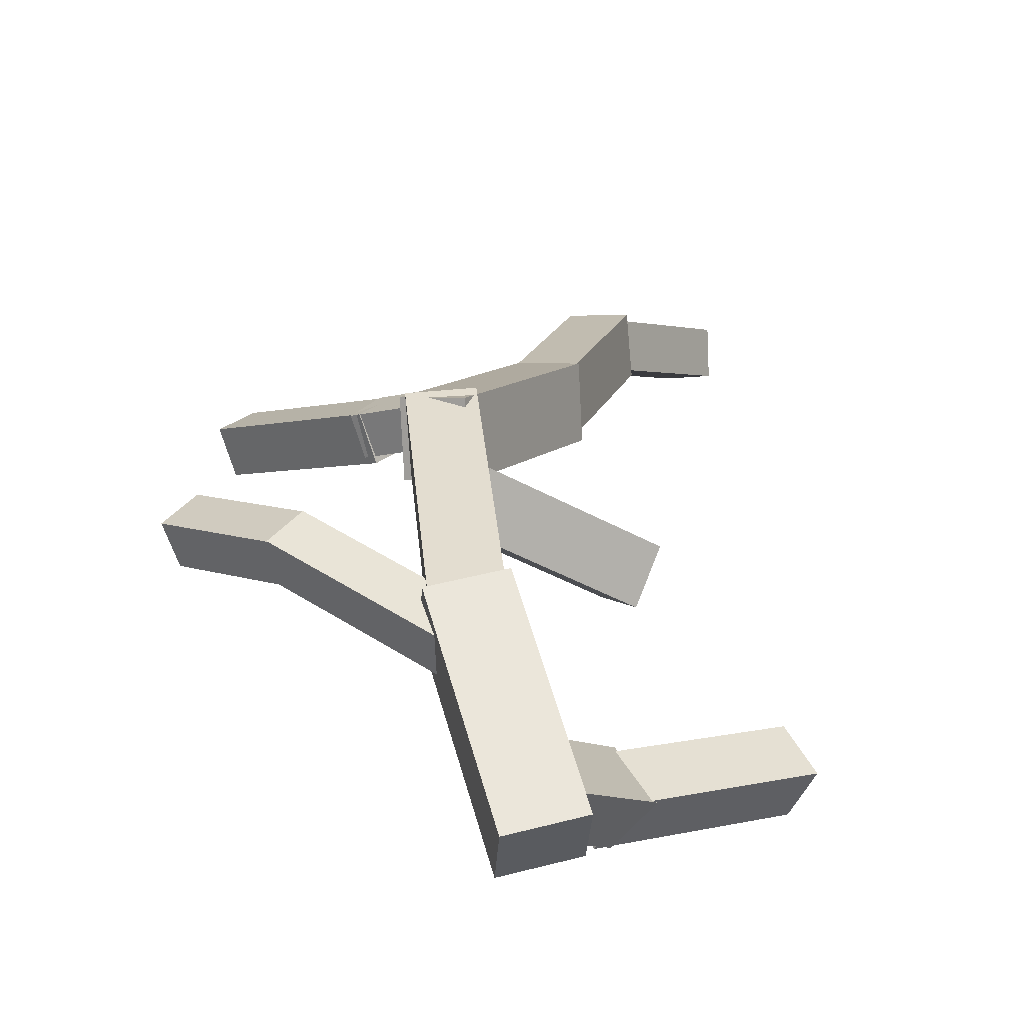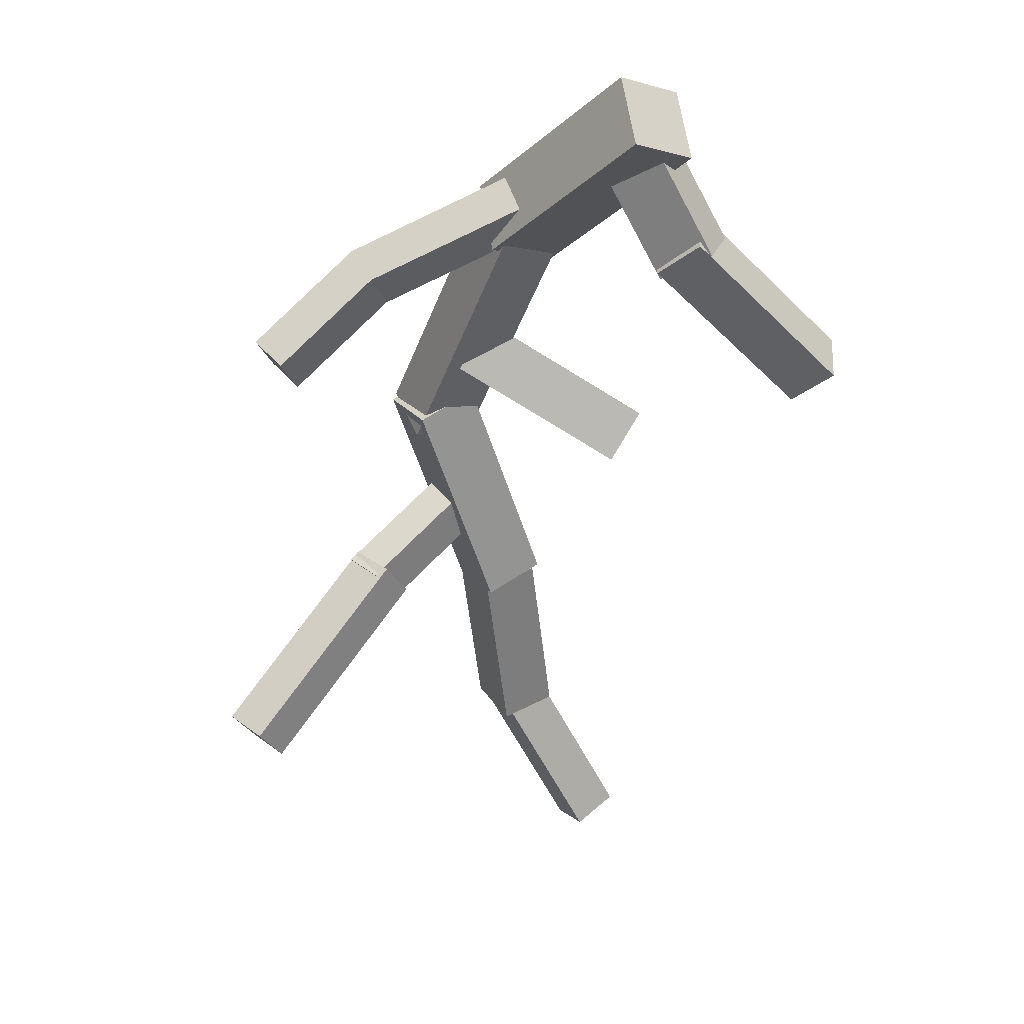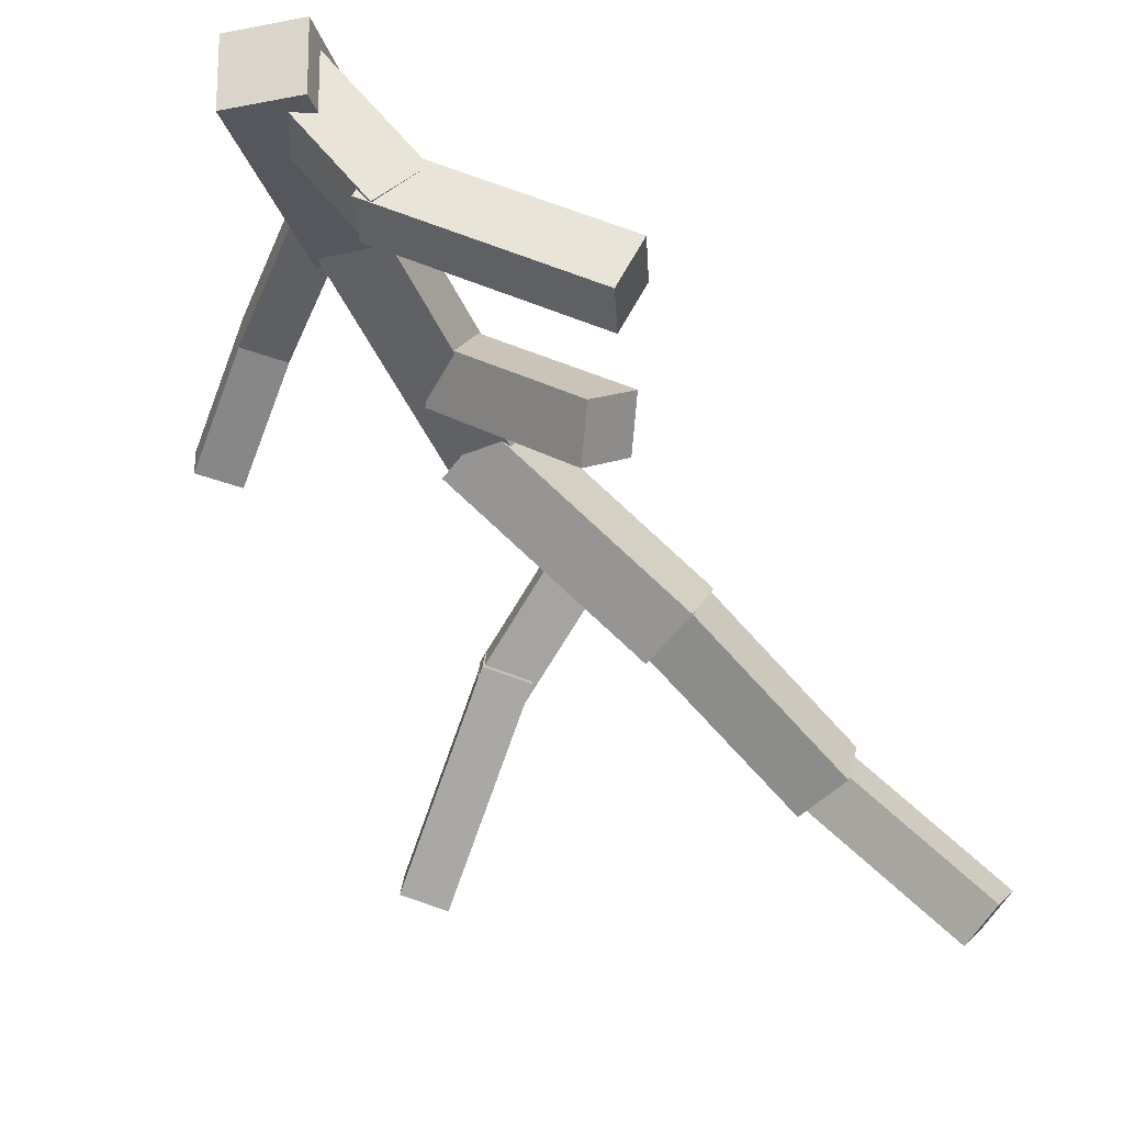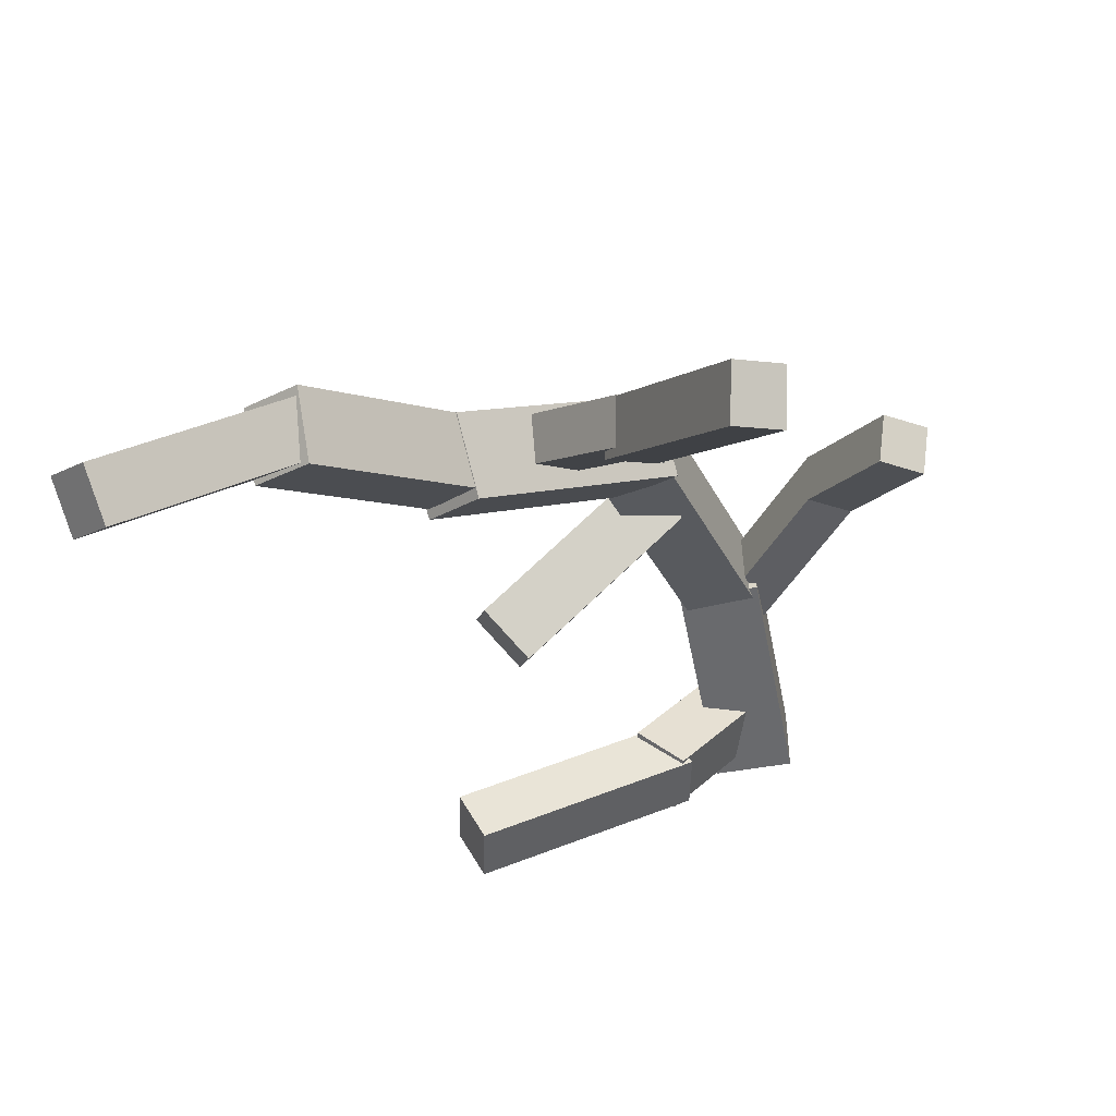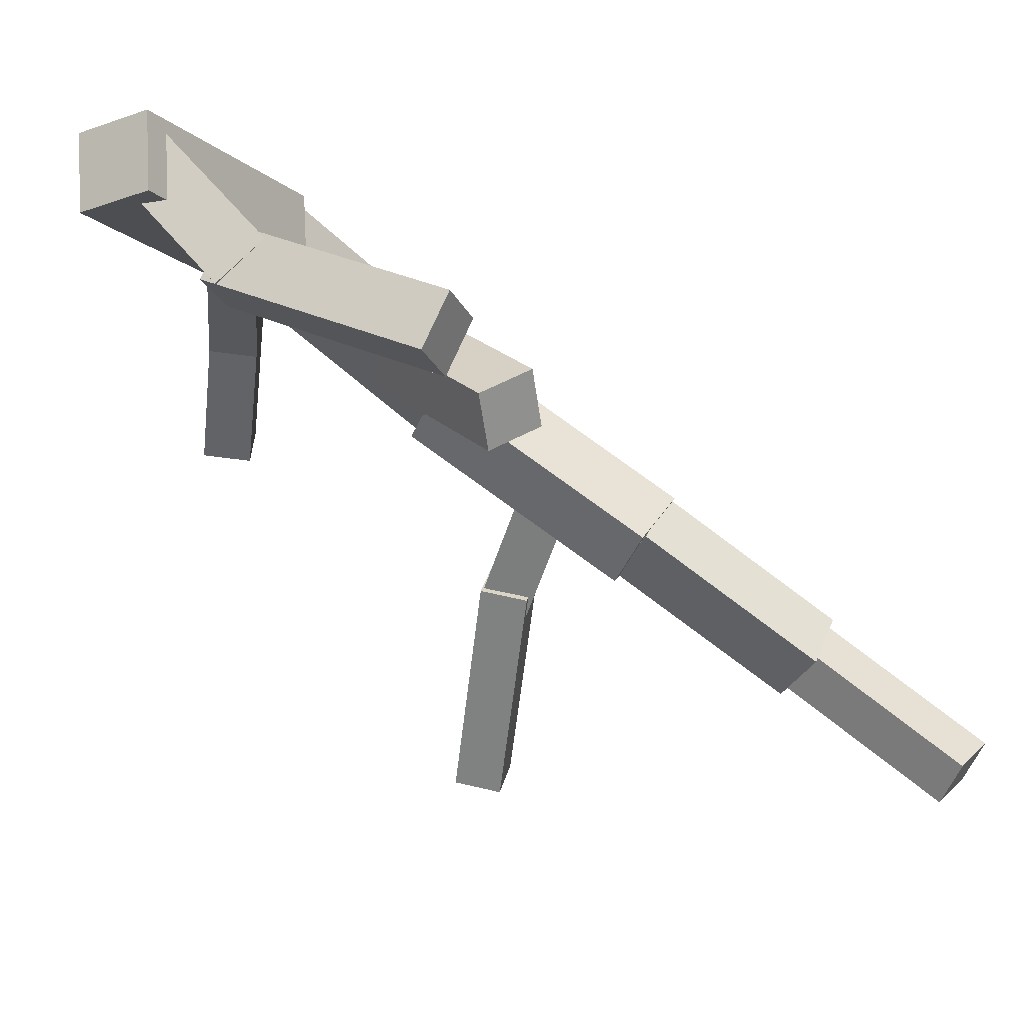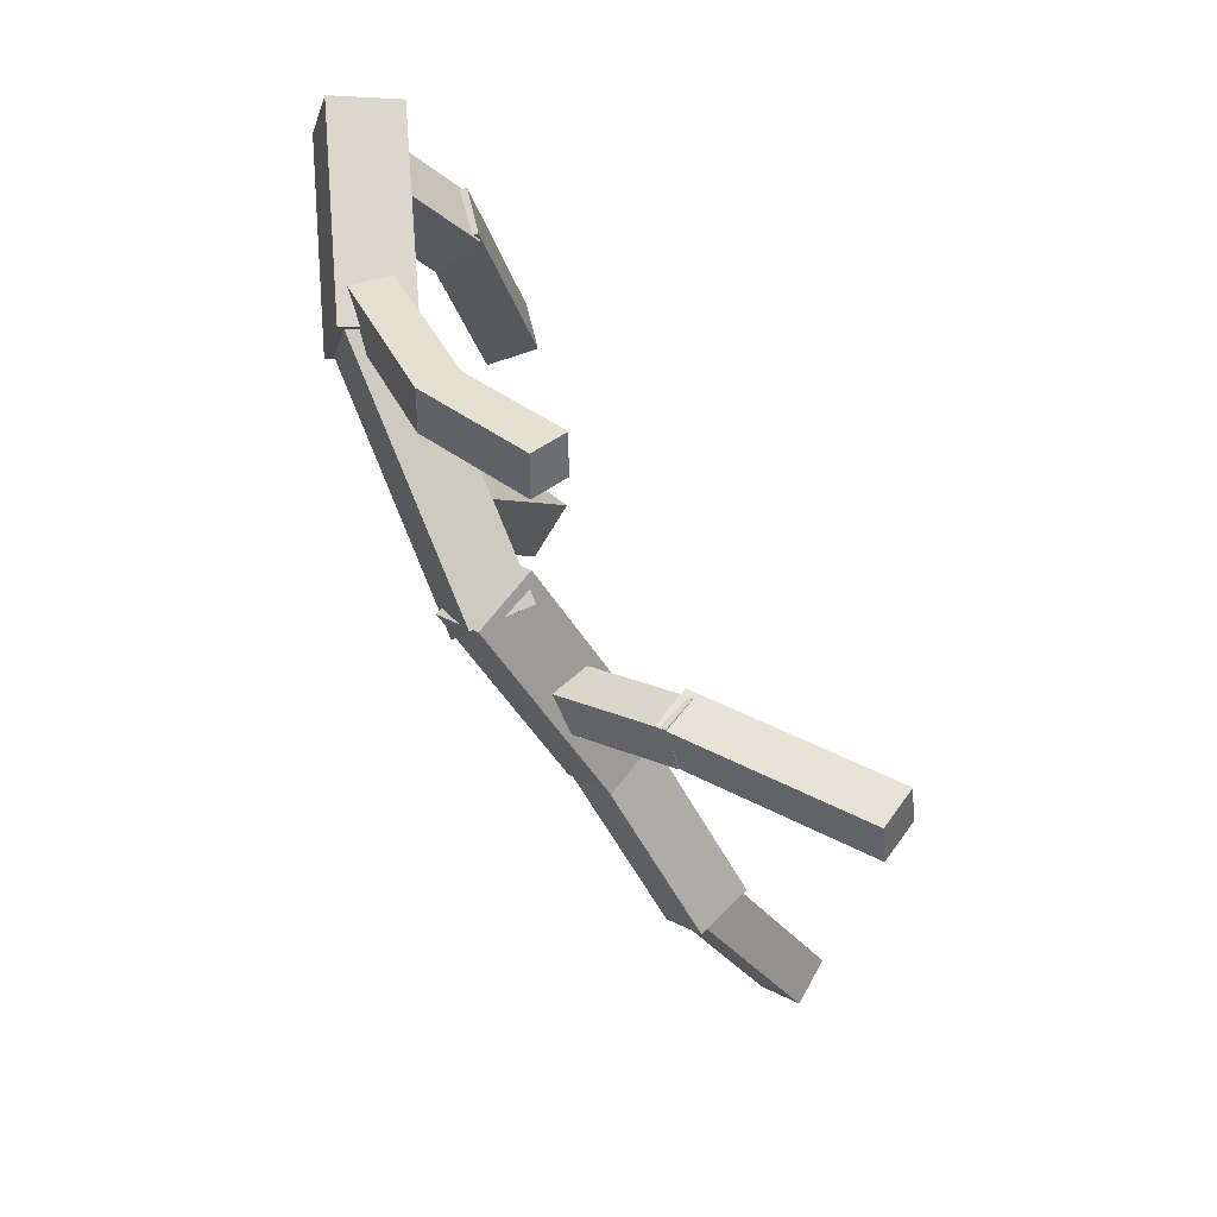
<metadata>
{"format":"obj","ext":"obj","renderer":"f3d","projection":"perspective","resolution":1024,"background":"white","views":[{"elev":50.5,"azim":21.1,"up":"+Y"},{"elev":65.1,"azim":-15.5,"up":"+Z"},{"elev":-35.2,"azim":52.8,"up":"+Y"},{"elev":-45.5,"azim":-131.8,"up":"+Y"},{"elev":-24.0,"azim":68.9,"up":"+Y"},{"elev":20.9,"azim":-109.7,"up":"+Z"}]}
</metadata>
<code>
o cube
v -0.1867 1.003 -0.7031
v -0.06671 0.5727 -1.315
v -0.1209 0.8258 -0.5654
v -0.0009727 0.3954 -1.177
v -0.2598 0.5074 -1.306
v -0.3797 0.9378 -0.6951
v -0.194 0.3301 -1.169
v -0.314 0.7605 -0.5574
f 4 7 5 2
f 3 4 2 1
f 8 3 1 6
f 7 8 6 5
f 6 1 2 5
f 7 4 3 8
o cube
v -0.1684 0.7172 -1.081
v -0.6256 0.4376 -1.08
v -0.1032 0.6109 -1.026
v -0.5604 0.3313 -1.026
v -0.6572 0.4898 -0.9394
v -0.2 0.7694 -0.9402
v -0.5921 0.3835 -0.8852
v -0.1349 0.6631 -0.886
f 12 15 13 10
f 11 12 10 9
f 16 11 9 14
f 15 16 14 13
f 14 9 10 13
f 15 12 11 16
o cube
v 0.5687 1.105 0.4654
v 0.7001 0.7467 0.1966
v 0.4816 0.9948 0.5695
v 0.6131 0.6367 0.3006
v 0.5452 0.7693 0.0908
v 0.4138 1.127 0.3597
v 0.4582 0.6592 0.1948
v 0.3267 1.017 0.4637
f 20 23 21 18
f 19 20 18 17
f 24 19 17 22
f 23 24 22 21
f 22 17 18 21
f 23 20 19 24
o cube
v -0.571 0.4757 -1.068
v -1.134 0.0431 -1.194
v -0.4933 0.3552 -1.002
v -1.057 -0.07733 -1.128
v -1.191 0.07827 -1.064
v -0.6273 0.5108 -0.9375
v -1.113 -0.04215 -0.9978
v -0.5496 0.3904 -0.8715
f 28 31 29 26
f 27 28 26 25
f 32 27 25 30
f 31 32 30 29
f 30 25 26 29
f 31 28 27 32
o cube
v 0.6327 0.8132 0.2792
v 1.028 0.5039 -0.1994
v 0.5792 0.6606 0.3337
v 0.9741 0.3513 -0.1449
v 0.898 0.5098 -0.3102
v 0.503 0.8191 0.1684
v 0.8445 0.3572 -0.2557
v 0.4495 0.6665 0.2229
f 36 39 37 34
f 35 36 34 33
f 40 35 33 38
f 39 40 38 37
f 38 33 34 37
f 39 36 35 40
o cube
v 0.2853 0.5553 -0.7428
v -0.145 0.9283 -0.5446
v 0.2719 0.4574 -0.5878
v -0.1584 0.8304 -0.3896
v -0.01695 1.034 -0.4665
v 0.4133 0.6615 -0.6647
v -0.03035 0.9366 -0.3115
v 0.3999 0.5636 -0.5097
f 44 47 45 42
f 43 44 42 41
f 48 43 41 46
f 47 48 46 45
f 46 41 42 45
f 47 44 43 48
o cube
v -0.114 0.273 -1.797
v 0.07769 -0.1371 -2.243
v -0.0657 0.1731 -1.685
v 0.126 -0.237 -2.13
v -0.06529 -0.205 -2.242
v -0.257 0.2051 -1.796
v -0.01698 -0.3049 -2.129
v -0.2087 0.1051 -1.684
f 52 55 53 50
f 51 52 50 49
f 56 51 49 54
f 55 56 54 53
f 54 49 50 53
f 55 52 51 56
o cube
v 0.6297 1.109 0.5125
v 0.2052 1.202 -0.04548
v 0.6079 0.8789 0.4908
v 0.1834 0.9718 -0.06723
v 0.02059 1.206 0.09562
v 0.4451 1.113 0.6536
v -0.001187 0.9759 0.07387
v 0.4233 0.8831 0.6319
f 60 63 61 58
f 59 60 58 57
f 64 59 57 62
f 63 64 62 61
f 62 57 58 61
f 63 60 59 64
o cube
v 0.2094 1.187 -0.001391
v -0.1853 0.9603 -0.7862
v 0.2341 0.9842 0.04474
v -0.1606 0.7575 -0.7401
v -0.3631 0.959 -0.6964
v 0.03158 1.186 0.08839
v -0.3384 0.7562 -0.6503
v 0.05633 0.9829 0.1345
f 68 71 69 66
f 67 68 66 65
f 72 67 65 70
f 71 72 70 69
f 70 65 66 69
f 71 68 67 72
o cube
v -0.07526 0.5779 -1.291
v -0.08888 0.2624 -1.844
v -0.01857 0.409 -1.196
v -0.03219 0.09351 -1.749
v -0.2701 0.2182 -1.814
v -0.2565 0.5337 -1.261
v -0.2134 0.04936 -1.719
v -0.1998 0.3649 -1.166
f 76 79 77 74
f 75 76 74 73
f 80 75 73 78
f 79 80 78 77
f 78 73 74 77
f 79 76 75 80
o cube
v 0.1637 1.145 0.06222
v -0.3999 1.101 -0.1011
v 0.1701 1.007 0.07799
v -0.3935 0.9627 -0.08537
v -0.4405 1.114 0.03529
v 0.1231 1.159 0.1986
v -0.4341 0.9764 0.05105
v 0.1295 1.021 0.2144
f 84 87 85 82
f 83 84 82 81
f 88 83 81 86
f 87 88 86 85
f 86 81 82 85
f 87 84 83 88
o cube
v -0.3977 1.1 -0.1004
v -0.7672 0.9083 -0.1912
v -0.3409 0.9766 -0.07111
v -0.7104 0.7849 -0.1619
v -0.8078 0.922 -0.05476
v -0.4384 1.114 0.03599
v -0.751 0.7986 -0.02544
v -0.3816 0.9903 0.06531
f 92 95 93 90
f 91 92 90 89
f 96 91 89 94
f 95 96 94 93
f 94 89 90 93
f 95 92 91 96

</code>
